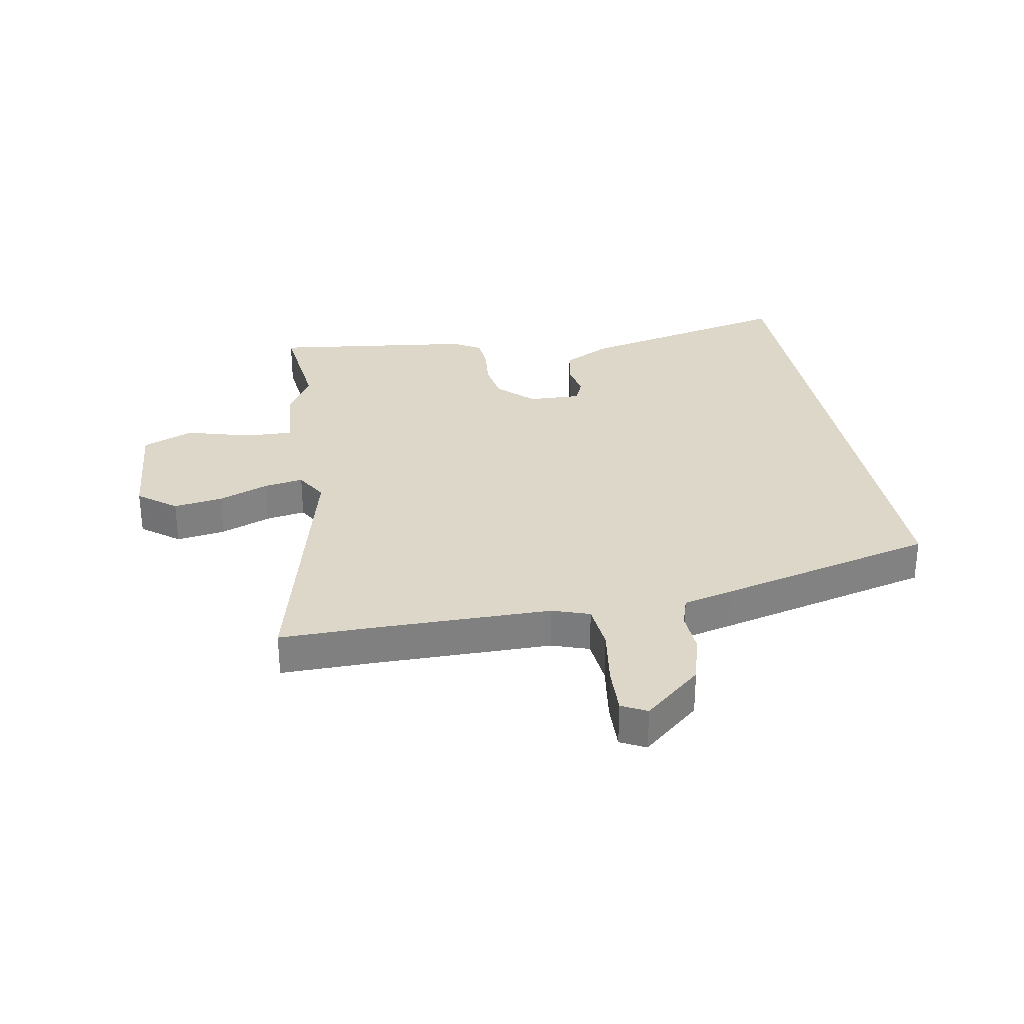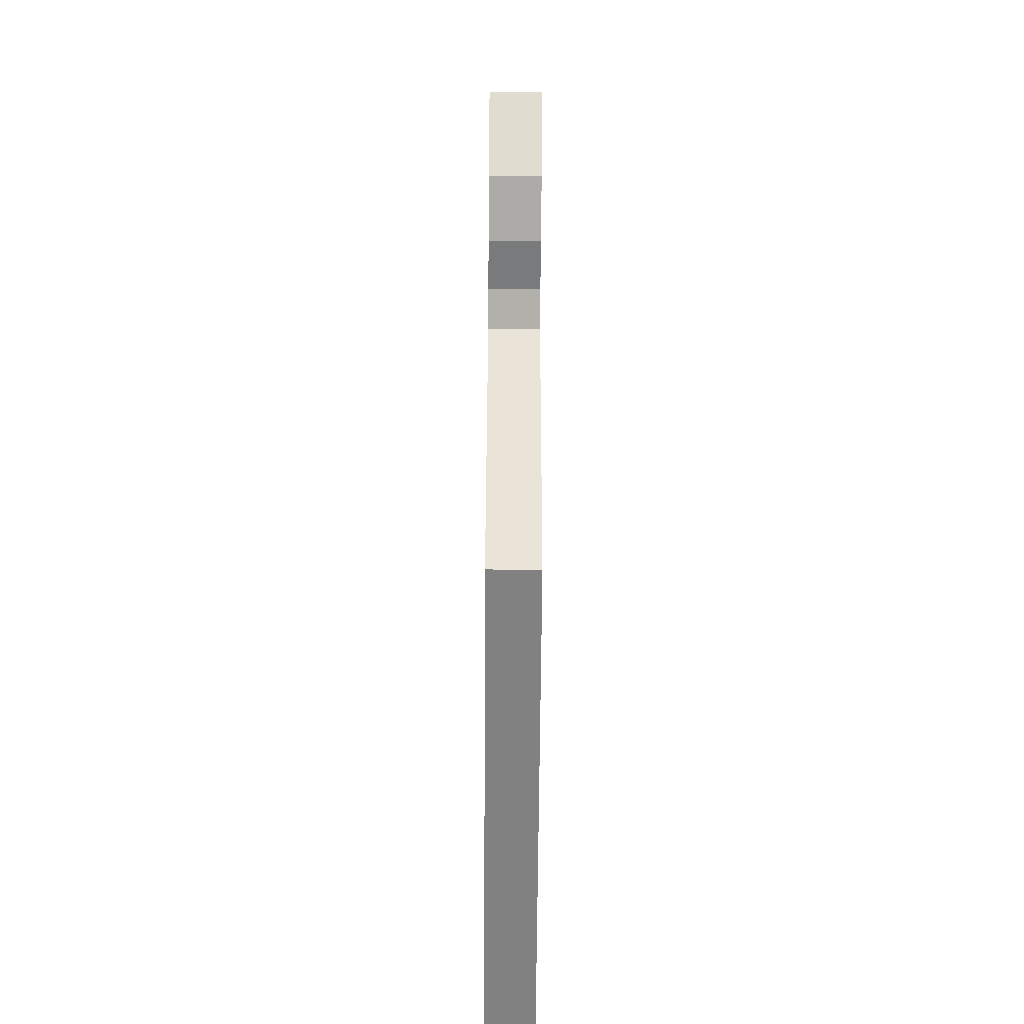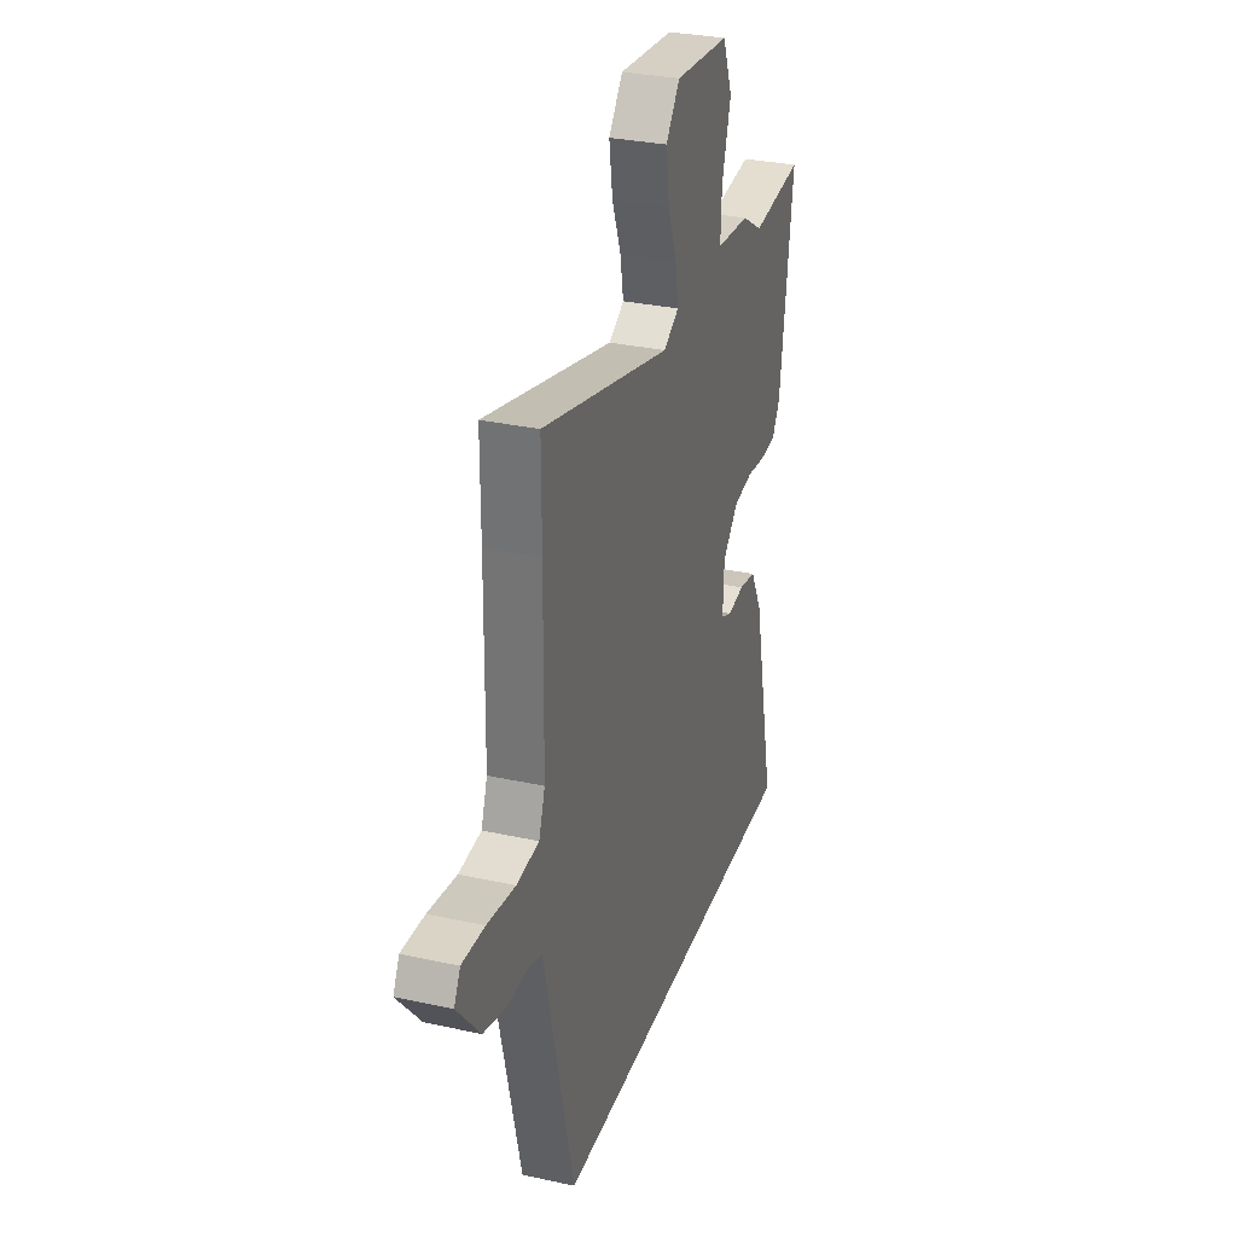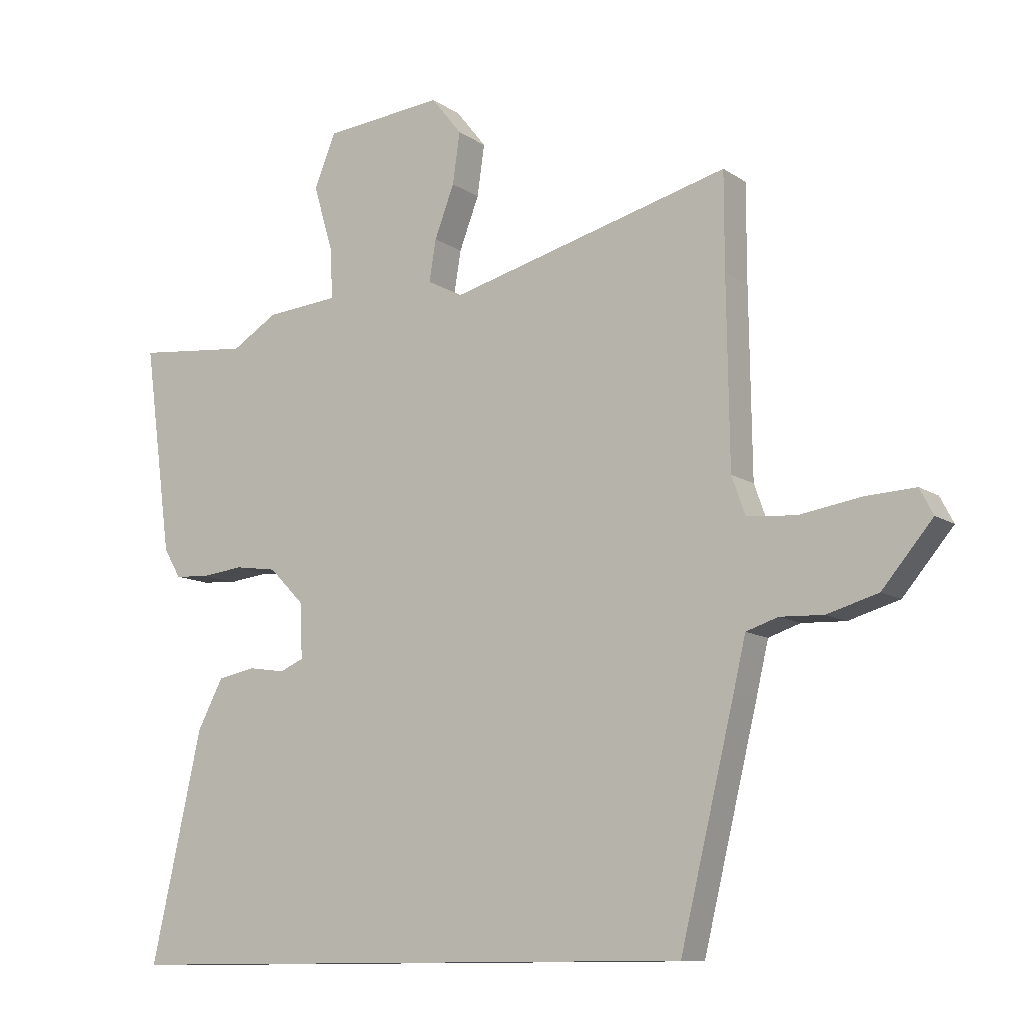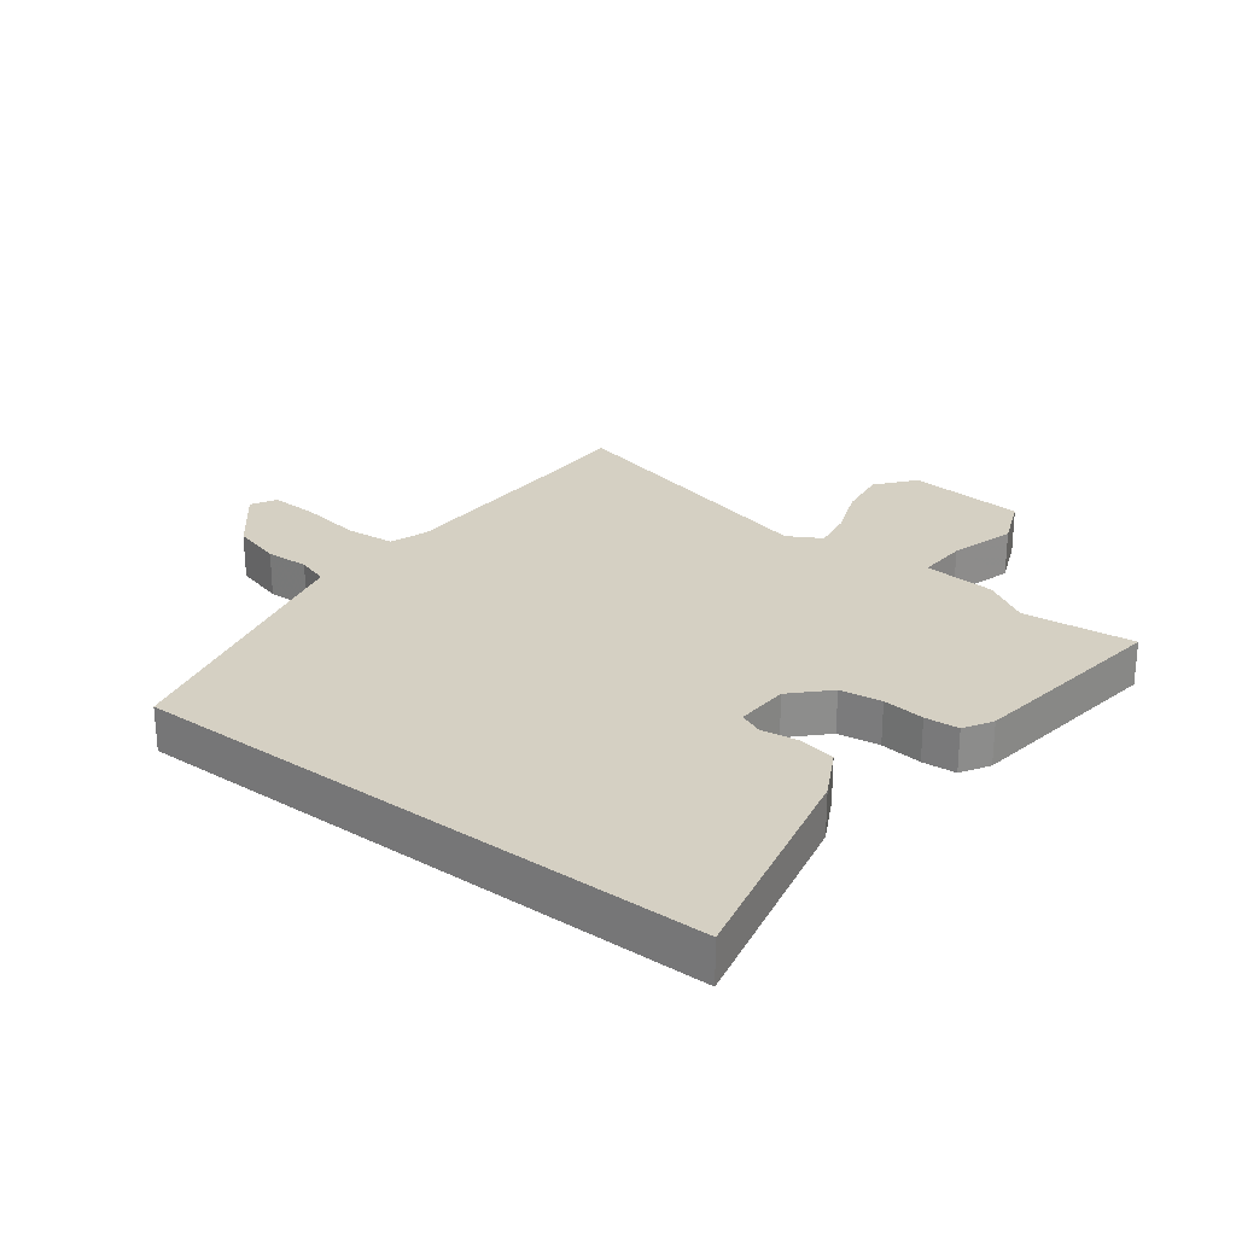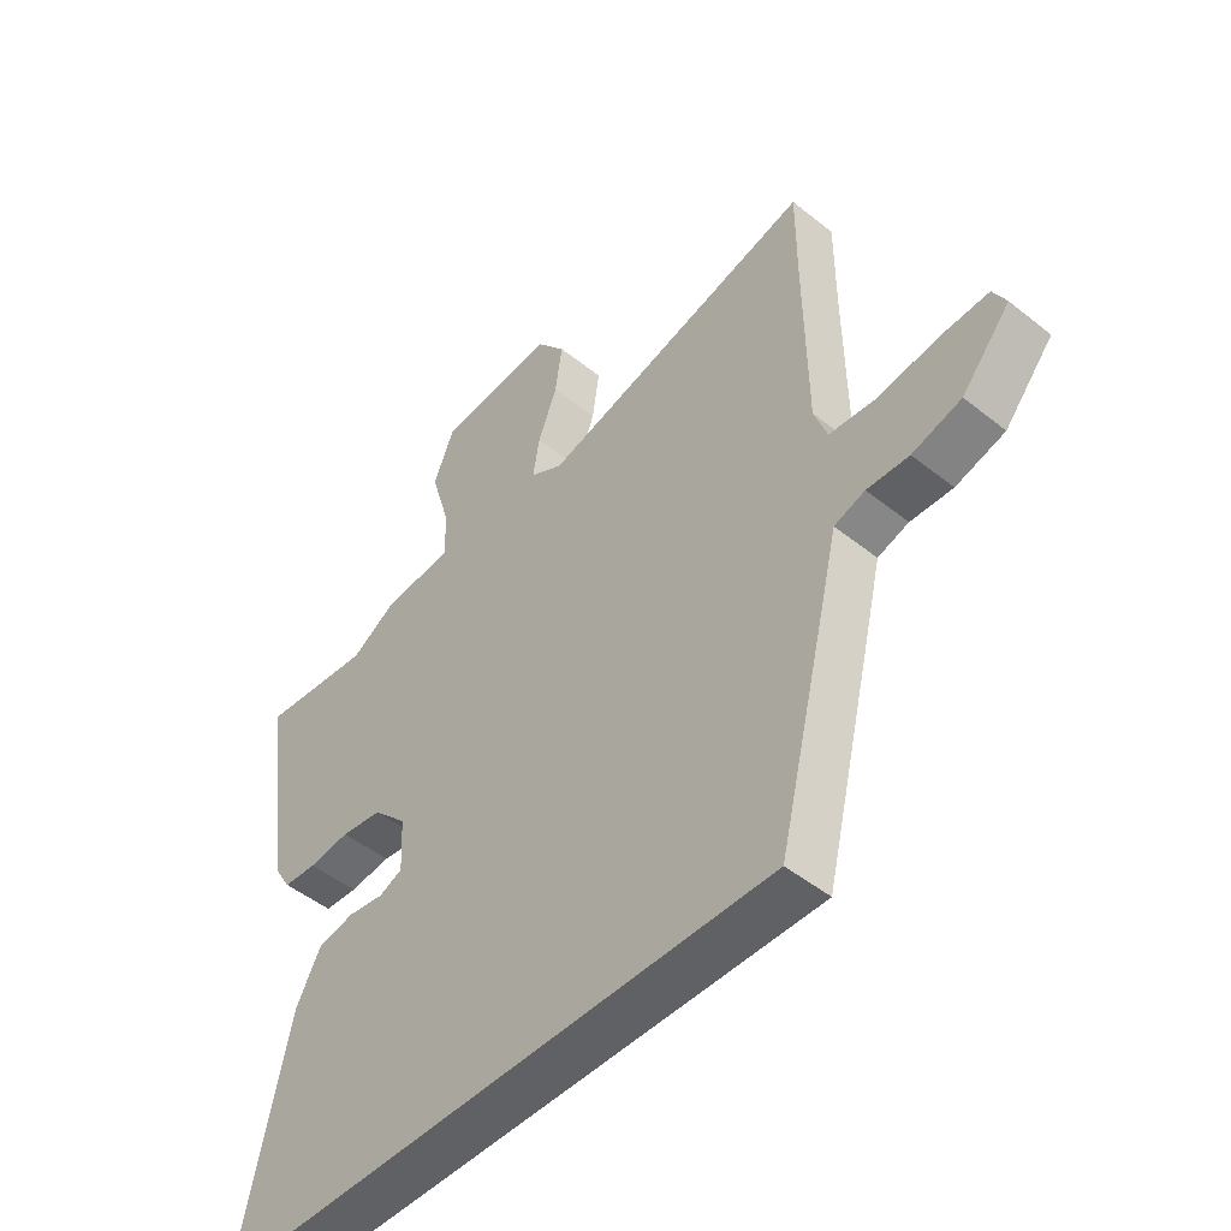
<metadata>
{"format":"obj","ext":"obj","renderer":"f3d","projection":"perspective","resolution":1024,"background":"white","views":[{"elev":30.3,"azim":79.3,"up":"+Y"},{"elev":-60.4,"azim":89.6,"up":"+Z"},{"elev":30.9,"azim":107.5,"up":"+Z"},{"elev":-11.0,"azim":32.6,"up":"+Z"},{"elev":26.0,"azim":-142.8,"up":"+Y"},{"elev":-48.5,"azim":48.2,"up":"+Z"}]}
</metadata>
<code>
v 0.5 0.07 0.632
v 0.5 0.07 0.475
v 0.504 0.07 0.177
v 0.526 0.07 0.115
v 0.606 0.07 0.108
v 0.707 0.07 0.124
v 0.788 0.07 0.128
v 0.81 0.07 0.086
v 0.728 0.07 -0.011
v 0.645 0.07 -0.035
v 0.574 0.07 -0.032
v 0.522 0.07 -0.049
v 0.502 0.07 -0.134
v 0.413 0.07 -0.5
v -0.54 0.07 -0.5
v -0.458 0.07 -0.131
v -0.416 0.07 -0.051
v -0.354 0.07 -0.039
v -0.294 0.07 -0.048
v -0.255 0.07 -0.031
v -0.259 0.07 0.058
v -0.316 0.07 0.116
v -0.385 0.07 0.126
v -0.454 0.07 0.118
v -0.51 0.07 0.122
v -0.538 0.07 0.169
v -0.584 0.07 0.509
v -0.4 0.07 0.49
v -0.325 0.07 0.536
v -0.206 0.07 0.546
v -0.21 0.07 0.628
v -0.242 0.07 0.736
v -0.207 0.07 0.822
v -0.012 0.07 0.84
v 0.038 0.07 0.777
v 0.026 0.07 0.694
v -0.006 0.07 0.61
v -0.017 0.07 0.543
v 0.038 0.07 0.512
v 0.5 0 0.632
v 0.5 0 0.475
v 0.504 0 0.177
v 0.526 0 0.115
v 0.606 0 0.108
v 0.707 0 0.124
v 0.788 0 0.128
v 0.81 0 0.086
v 0.728 0 -0.011
v 0.645 0 -0.035
v 0.574 0 -0.032
v 0.522 0 -0.049
v 0.502 0 -0.134
v 0.413 0 -0.5
v -0.54 0 -0.5
v -0.458 0 -0.131
v -0.416 0 -0.051
v -0.354 0 -0.039
v -0.294 0 -0.048
v -0.255 0 -0.031
v -0.259 0 0.058
v -0.316 0 0.116
v -0.385 0 0.126
v -0.454 0 0.118
v -0.51 0 0.122
v -0.538 0 0.169
v -0.584 0 0.509
v -0.4 0 0.49
v -0.325 0 0.536
v -0.206 0 0.546
v -0.21 0 0.628
v -0.242 0 0.736
v -0.207 0 0.822
v -0.012 0 0.84
v 0.038 0 0.777
v 0.026 0 0.694
v -0.006 0 0.61
v -0.017 0 0.543
v 0.038 0 0.512
f 34 35 36 37
f 34 37 38
f 31 32 33 34
f 30 31 34 38
f 28 29 30 38
f 25 26 27 28
f 23 24 25 28
f 22 23 28 38
f 21 22 38 39
f 16 17 18 19
f 16 19 20
f 15 16 20
f 12 13 14 15
f 12 15 20
f 11 12 20 21
f 5 6 7 8
f 4 5 8 9
f 21 39 1 2
f 4 9 10 11
f 3 4 11 21
f 2 3 21
f 76 75 74 73
f 77 76 73
f 73 72 71 70
f 77 73 70 69
f 77 69 68 67
f 67 66 65 64
f 67 64 63 62
f 77 67 62 61
f 78 77 61 60
f 58 57 56 55
f 59 58 55
f 59 55 54
f 54 53 52 51
f 59 54 51
f 60 59 51 50
f 47 46 45 44
f 48 47 44 43
f 41 40 78 60
f 50 49 48 43
f 60 50 43 42
f 60 42 41
f 1 40 41 2
f 2 41 42 3
f 3 42 43 4
f 4 43 44 5
f 5 44 45 6
f 6 45 46 7
f 7 46 47 8
f 8 47 48 9
f 9 48 49 10
f 10 49 50 11
f 11 50 51 12
f 12 51 52 13
f 13 52 53 14
f 14 53 54 15
f 15 54 55 16
f 16 55 56 17
f 17 56 57 18
f 18 57 58 19
f 19 58 59 20
f 20 59 60 21
f 21 60 61 22
f 22 61 62 23
f 23 62 63 24
f 24 63 64 25
f 25 64 65 26
f 26 65 66 27
f 27 66 67 28
f 28 67 68 29
f 29 68 69 30
f 30 69 70 31
f 31 70 71 32
f 32 71 72 33
f 33 72 73 34
f 34 73 74 35
f 35 74 75 36
f 36 75 76 37
f 37 76 77 38
f 38 77 78 39
f 39 78 40 1

</code>
